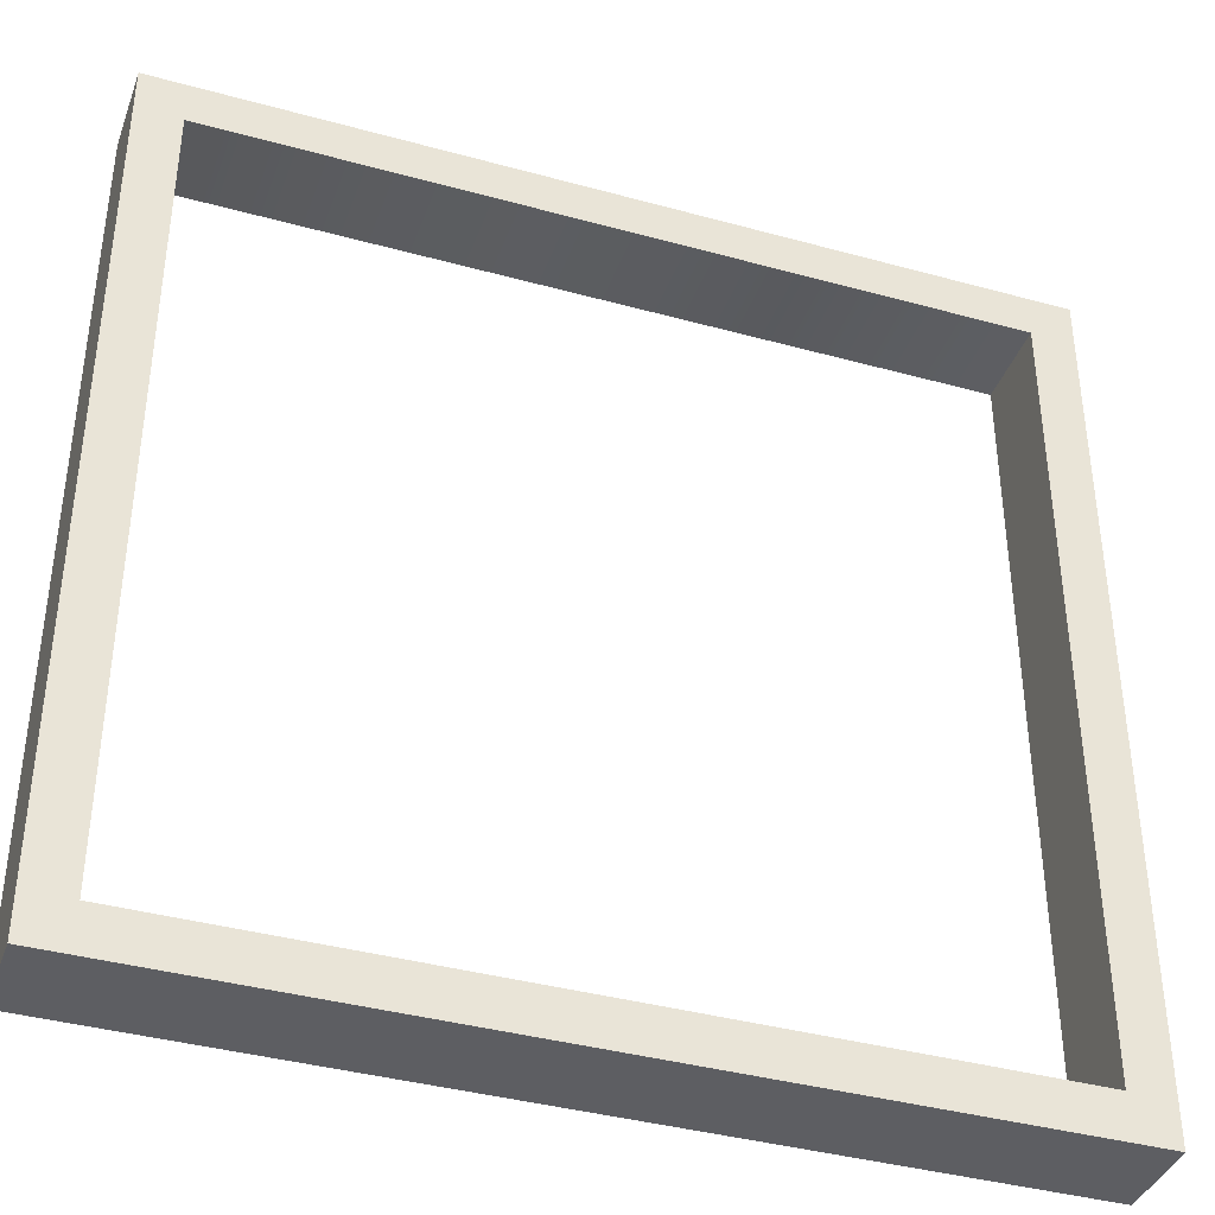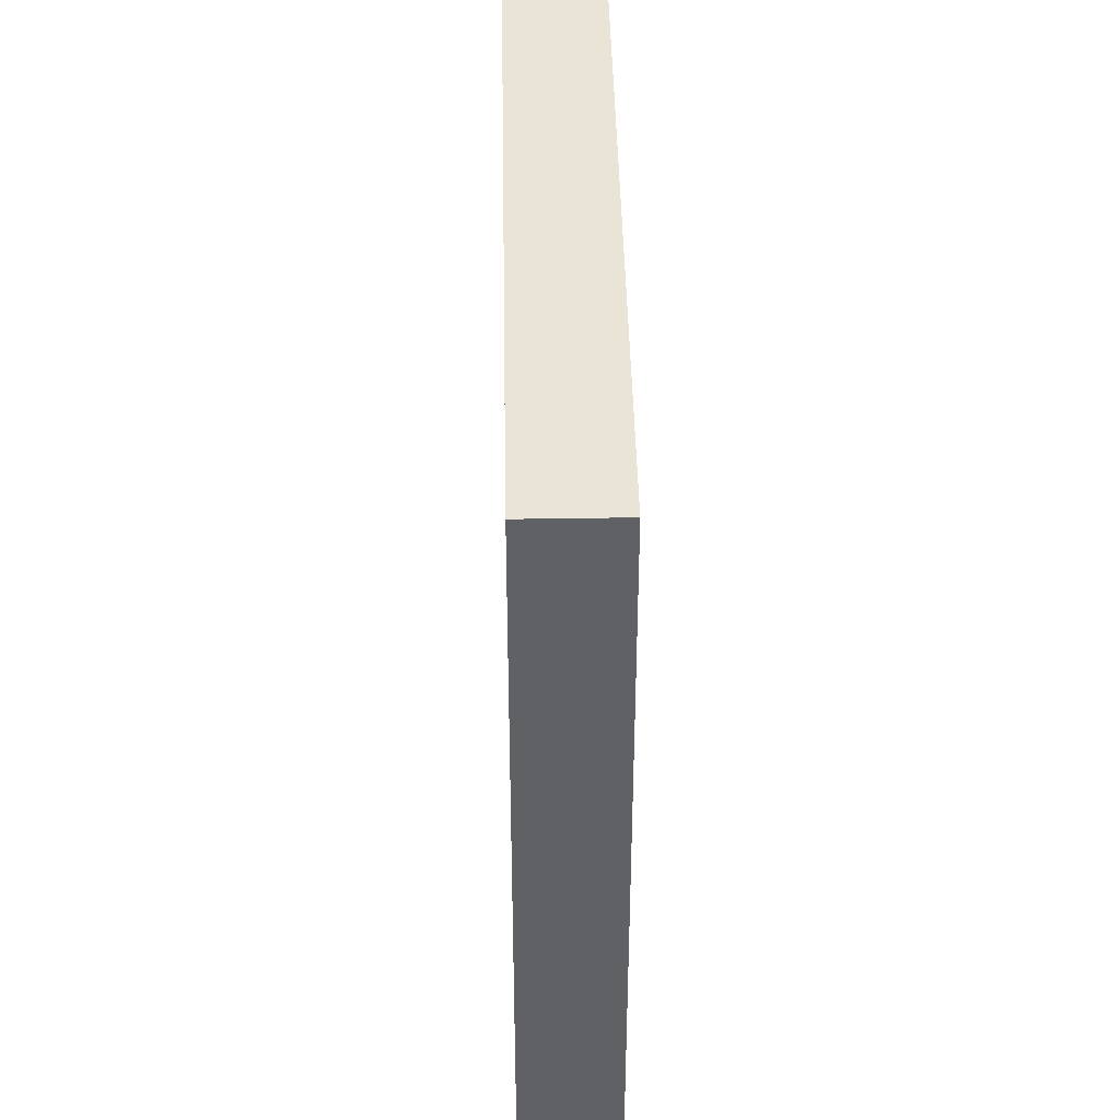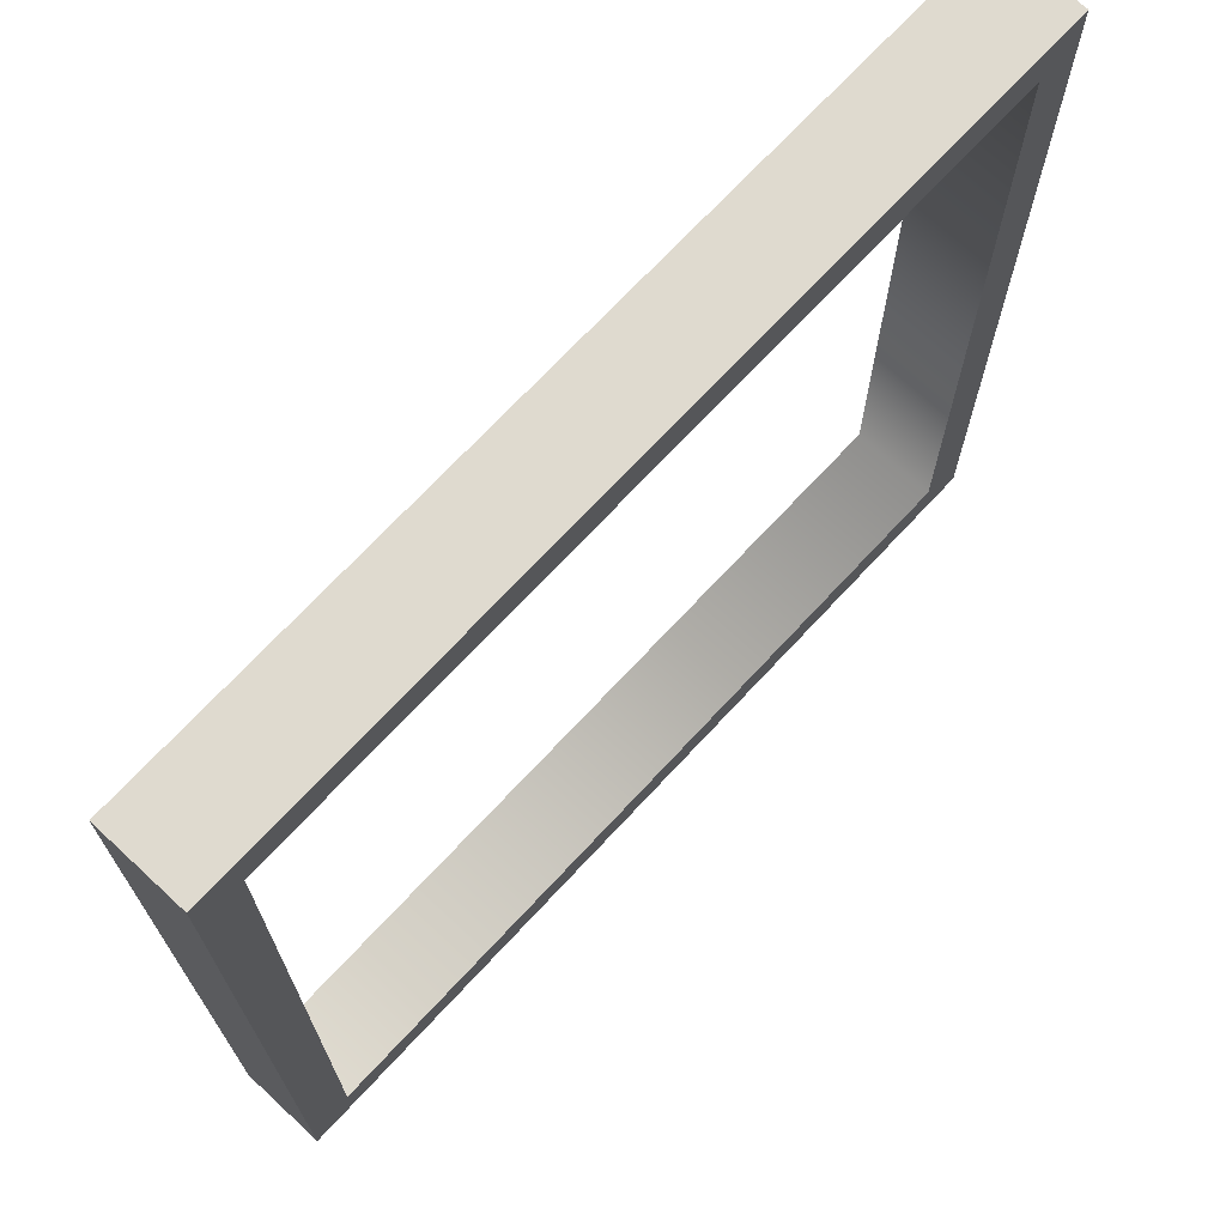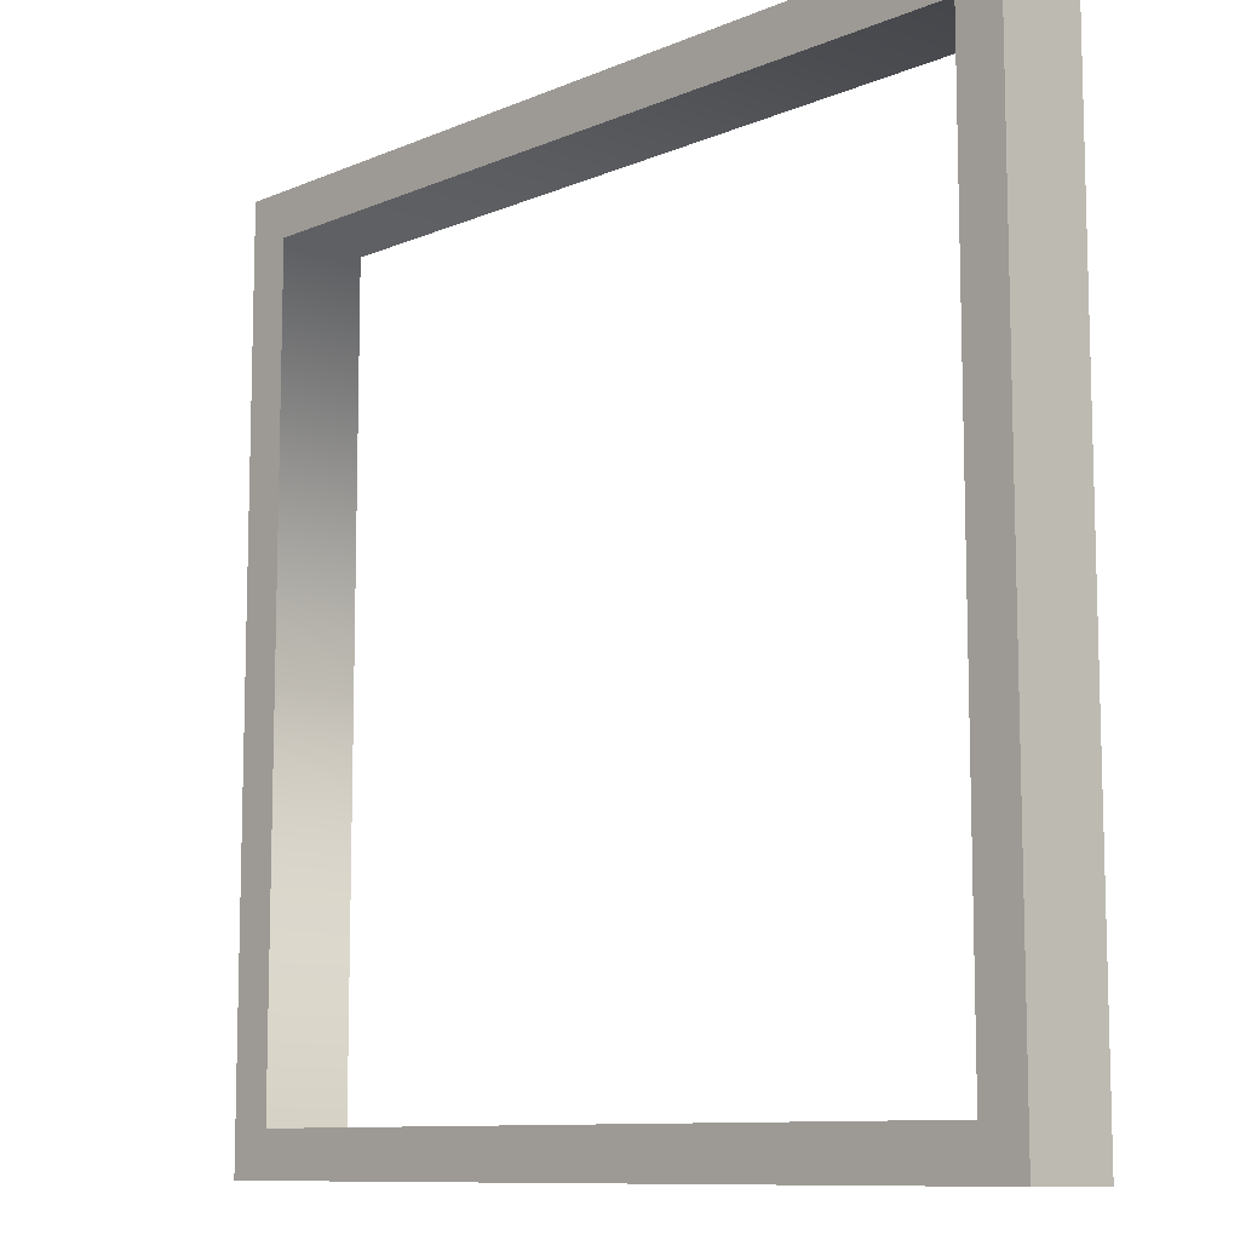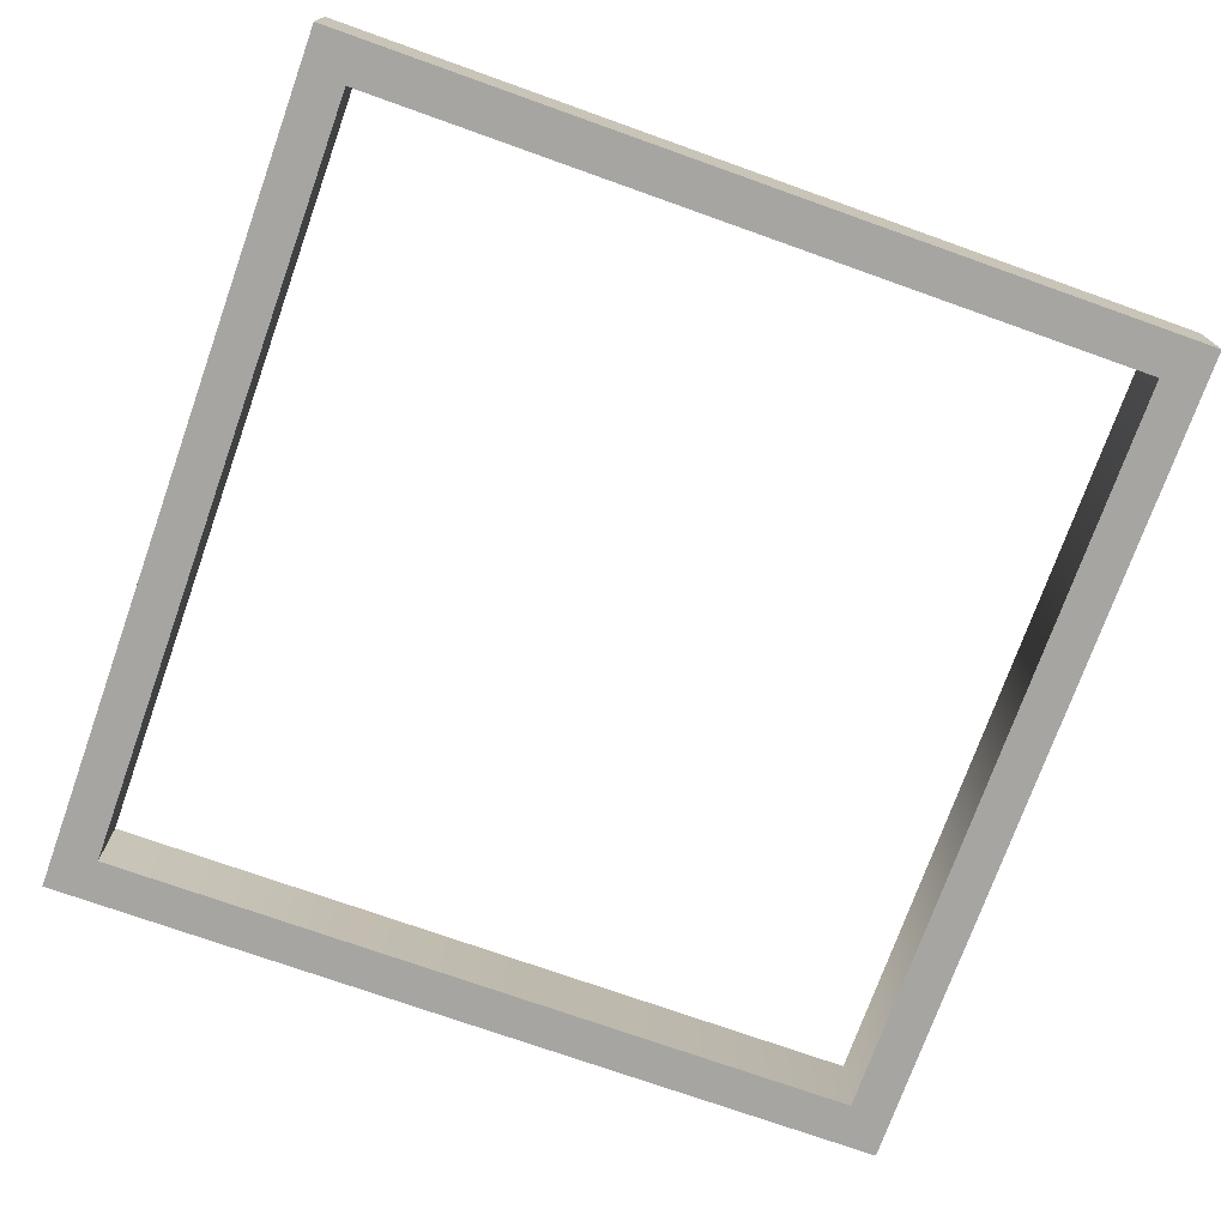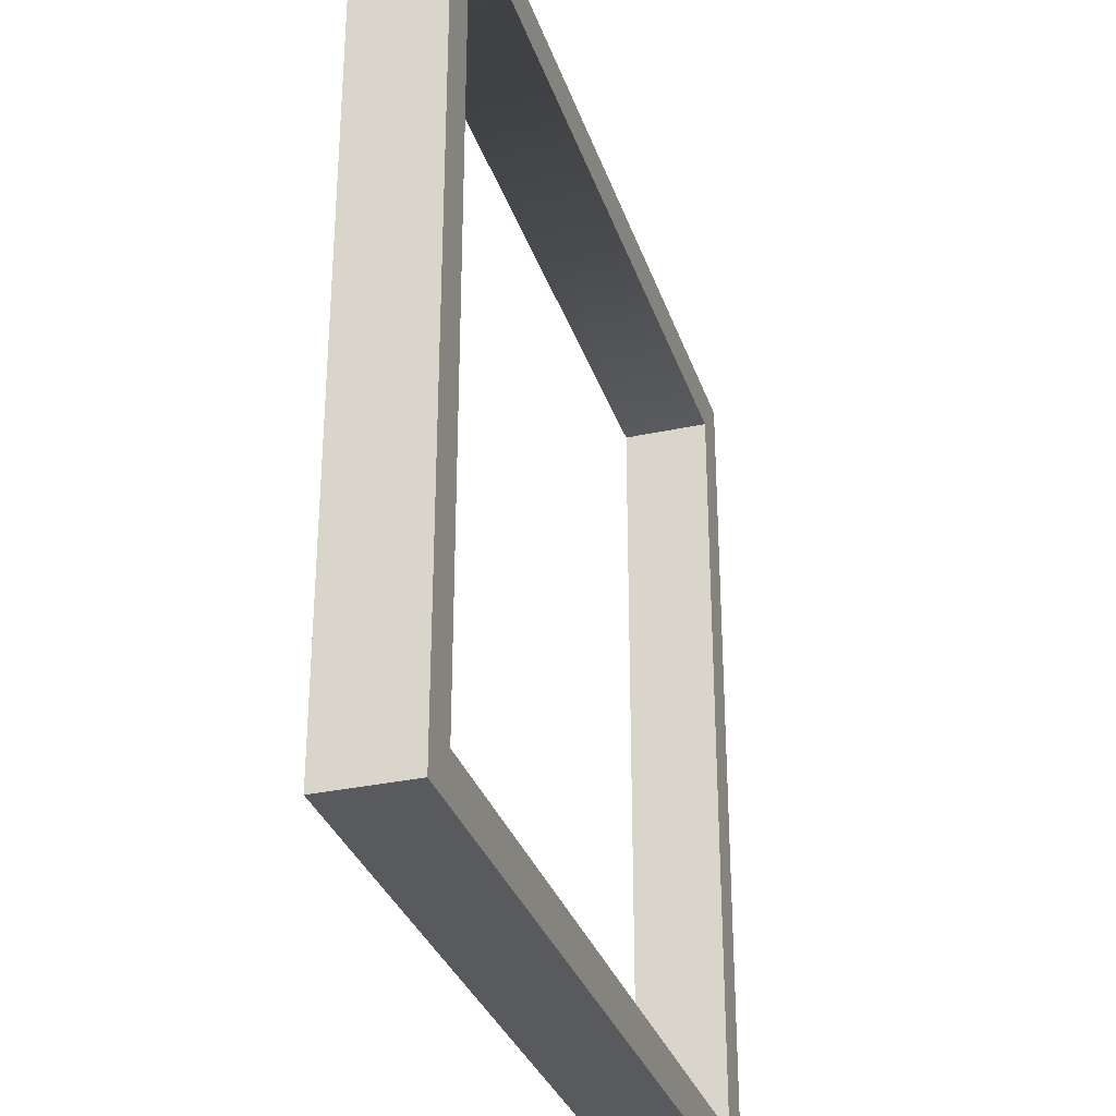
<metadata>
{"format":"obj","ext":"obj","renderer":"f3d","projection":"perspective","resolution":1024,"background":"white","views":[{"elev":-39.1,"azim":161.0,"up":"+Y"},{"elev":42.5,"azim":-91.1,"up":"+Y"},{"elev":70.8,"azim":-47.1,"up":"+Y"},{"elev":-10.1,"azim":-133.2,"up":"+Y"},{"elev":-73.7,"azim":-19.6,"up":"+Z"},{"elev":-31.8,"azim":107.0,"up":"+Y"}]}
</metadata>
<code>
o bedx+.042
v 0.5 0.5 -0.5
v -0.5 0.5 -0.5
v -0.5 0.5 -0.4
v 0.5 0.5 -0.4
v -0.5 -0.5 -0.4
v -0.5 -0.5 -0.5
v 0.5 -0.5 -0.5
v 0.5 -0.5 -0.4
v -0.45 -0.45 -0.5
v 0.45 -0.45 -0.5
v -0.45 0.45 -0.5
v 0.45 0.45 -0.5
v -0.45 0.45 -0.4
v -0.45 -0.45 -0.4
v 0.45 0.45 -0.4
v 0.45 -0.45 -0.4
f 13 9 11
f 11 3 13
f 13 14 9
f 1 2 3
f 4 16 8
f 3 2 6
f 6 10 7
f 8 7 1
f 4 1 3
f 5 3 6
f 2 9 6
f 4 8 1
f 5 6 7
f 8 5 7
f 5 16 14
f 7 12 1
f 1 11 2
f 4 13 15
f 5 13 3
f 15 11 12
f 16 12 10
f 10 14 16
f 4 15 16
f 6 9 10
f 2 11 9
f 5 8 16
f 7 10 12
f 1 12 11
f 4 3 13
f 5 14 13
f 15 13 11
f 16 15 12
f 10 9 14

</code>
